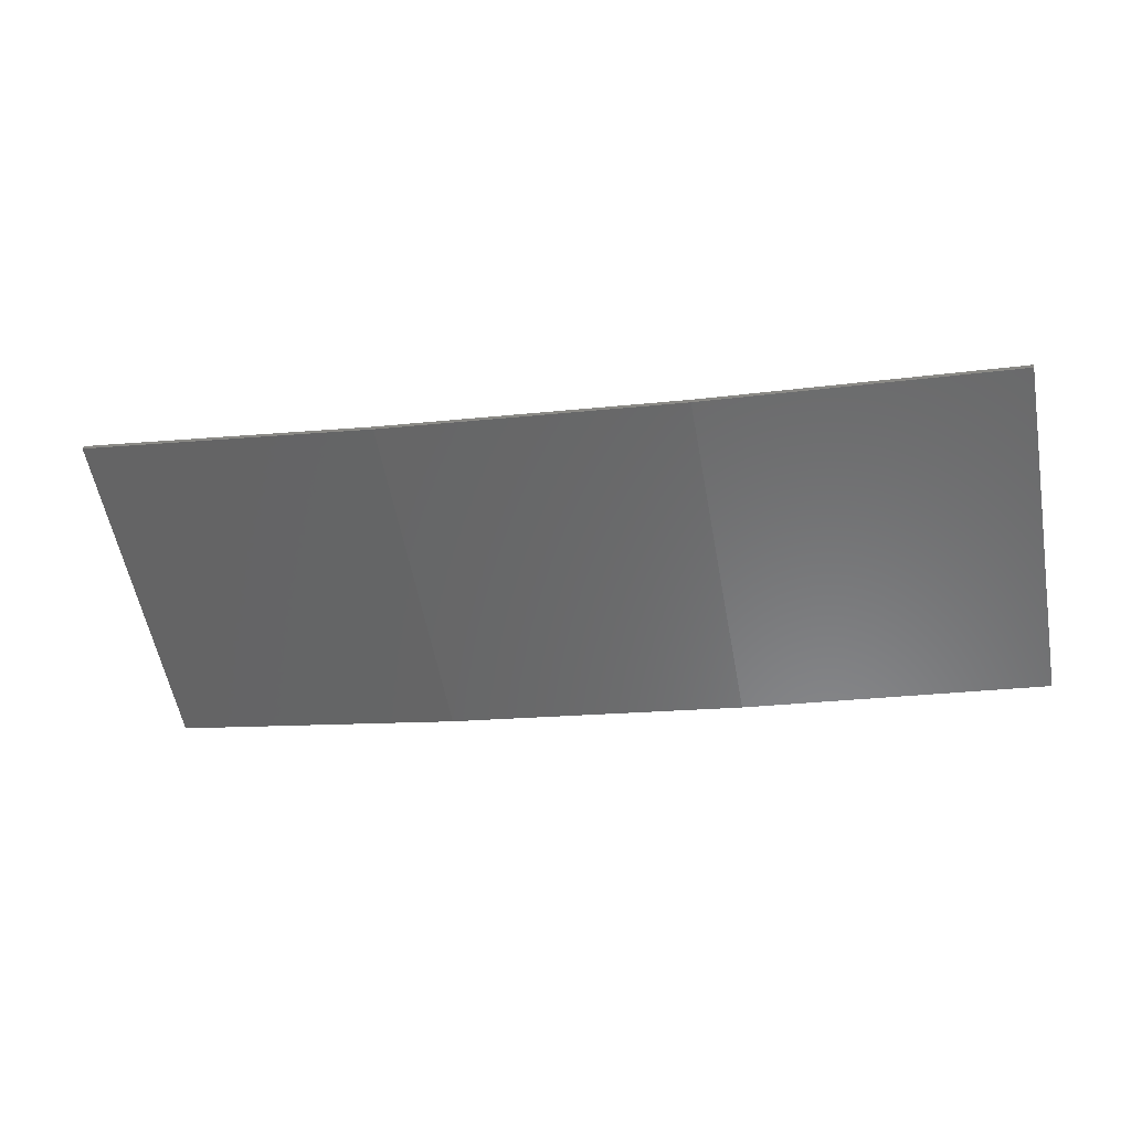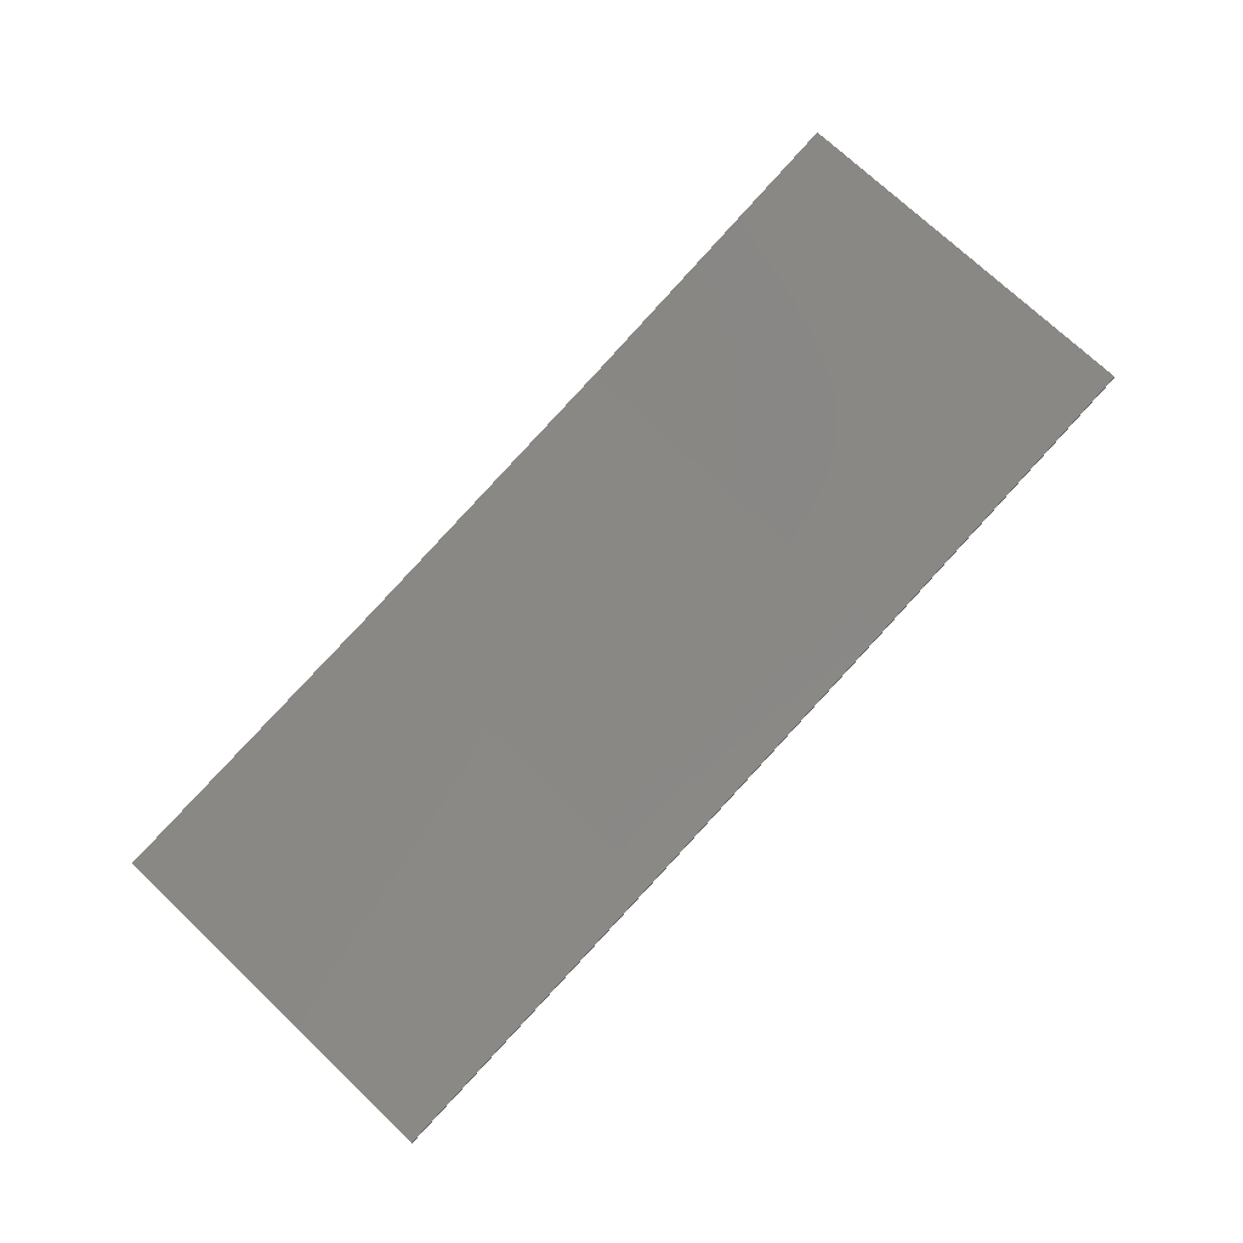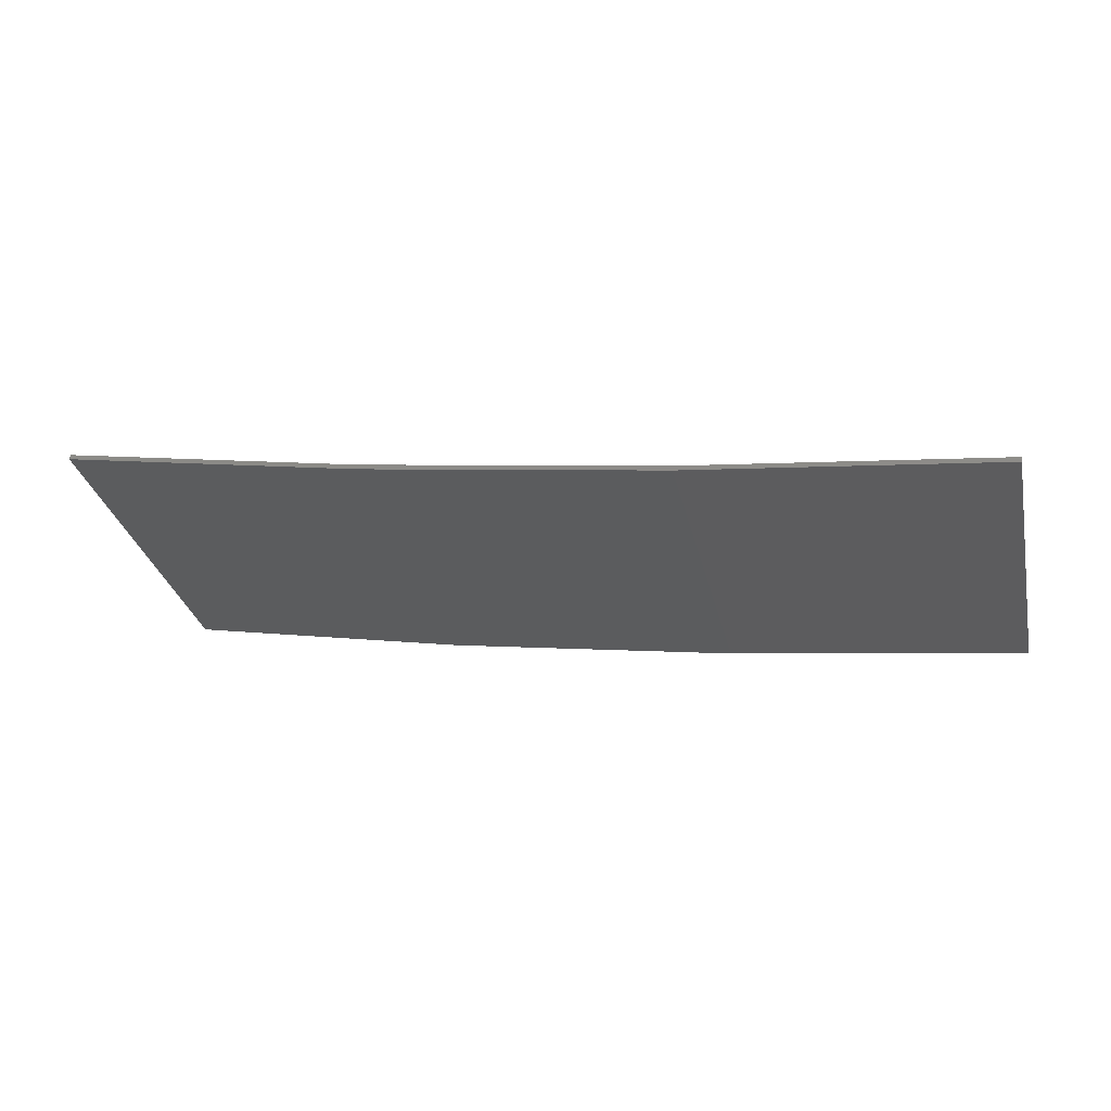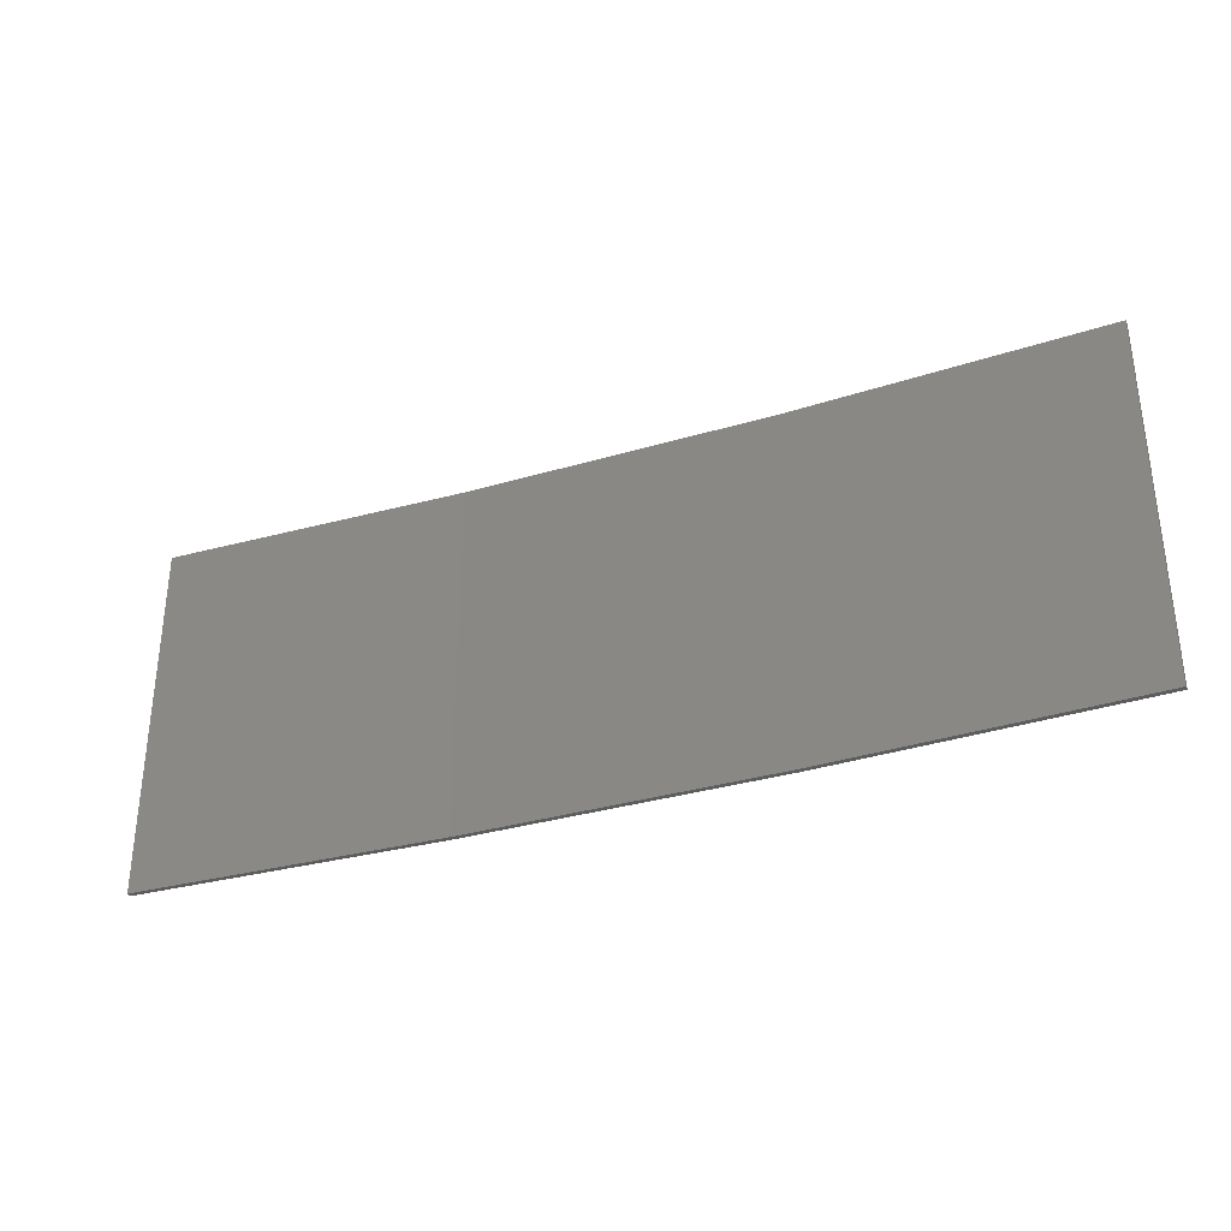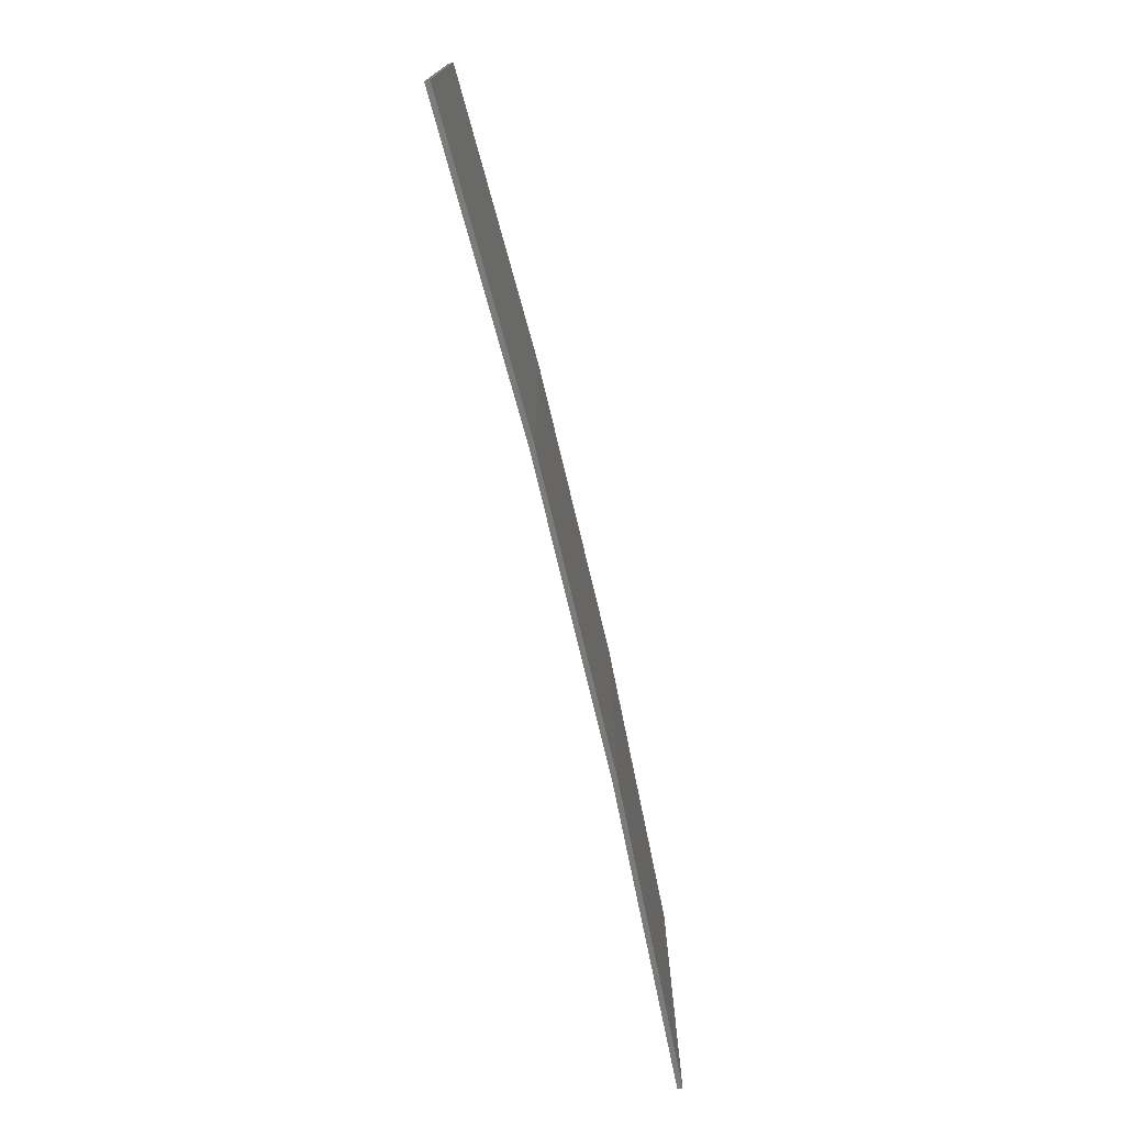
<metadata>
{"format":"stl","ext":"stl","renderer":"f3d","projection":"perspective","resolution":1024,"background":"white","views":[{"elev":-56.7,"azim":10.4,"up":"+Y"},{"elev":73.3,"azim":133.4,"up":"+Y"},{"elev":-31.3,"azim":13.0,"up":"+Y"},{"elev":-33.3,"azim":-166.7,"up":"+Z"},{"elev":-74.1,"azim":-85.4,"up":"+Z"}]}
</metadata>
<code>
# stl→obj: 16 verts, 28 faces
v -12.95 -3.449 255.9
v -9.907 -3.818 255.9
v -9.907 -3.818 259.4
v -12.95 -3.449 259.4
v -15.98 -2.977 255.9
v -15.98 -2.977 259.4
v -18.99 -2.402 255.9
v -18.99 -2.402 259.4
v -18.98 -2.353 255.9
v -18.98 -2.353 259.4
v -9.902 -3.768 259.4
v -9.902 -3.768 255.9
v -12.94 -3.399 259.4
v -12.94 -3.399 255.9
v -15.97 -2.927 255.9
v -15.97 -2.927 259.4
f 1 2 3
f 1 3 4
f 5 4 6
f 5 1 4
f 7 6 8
f 7 5 6
f 7 8 9
f 8 10 9
f 11 12 13
f 12 14 13
f 13 15 16
f 14 15 13
f 16 9 10
f 15 9 16
f 12 3 2
f 11 3 12
f 16 10 8
f 6 16 8
f 13 16 6
f 4 13 6
f 11 13 4
f 3 11 4
f 9 15 7
f 15 5 7
f 15 14 5
f 14 1 5
f 14 12 1
f 12 2 1

</code>
